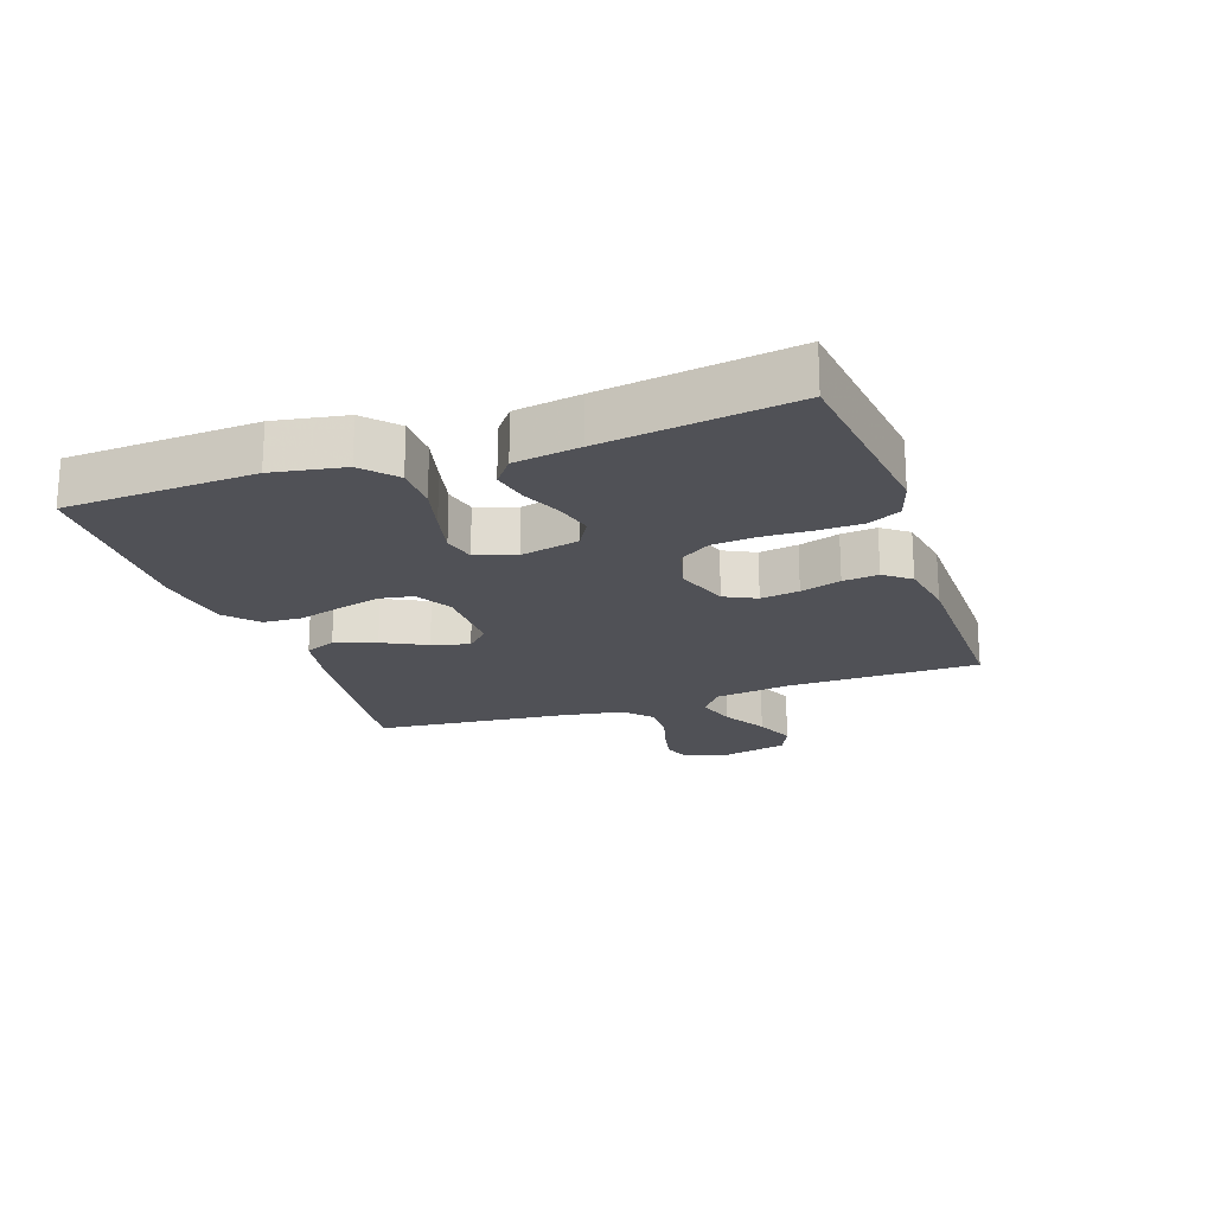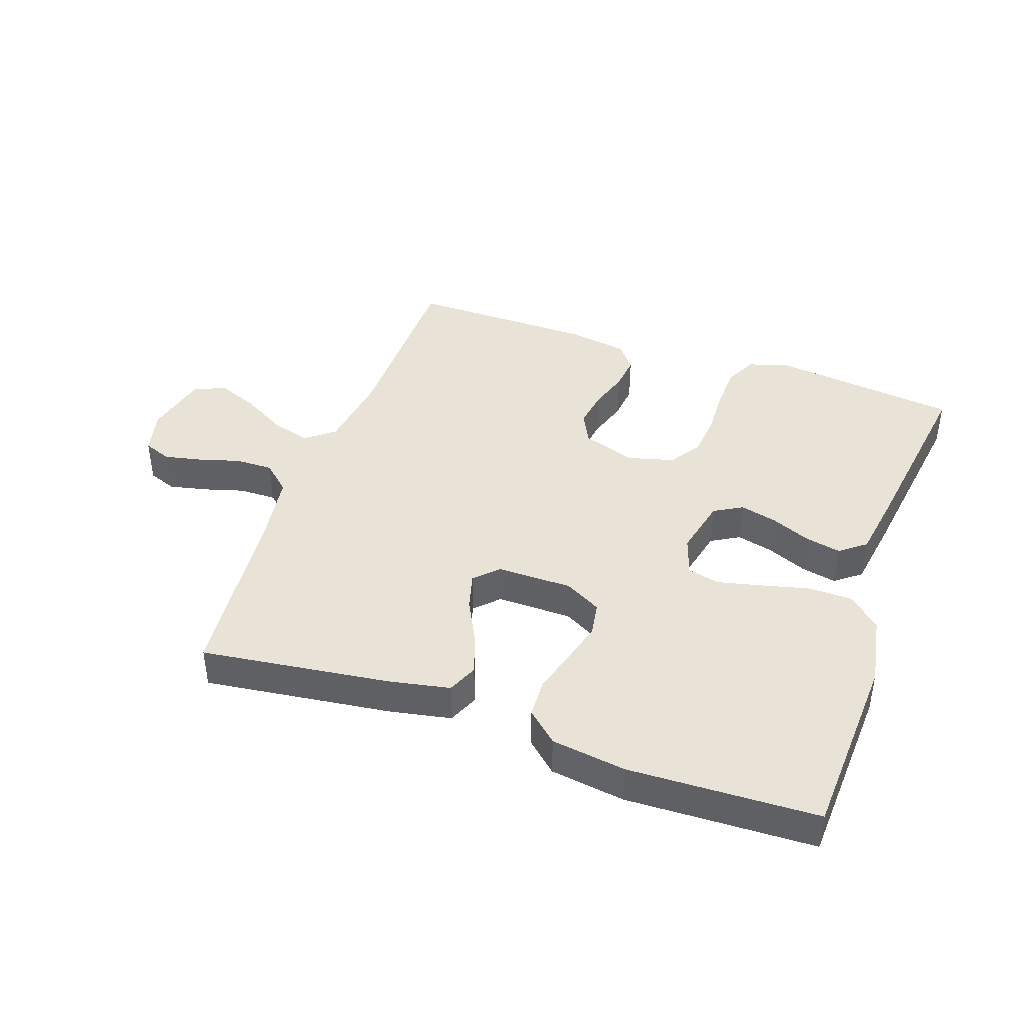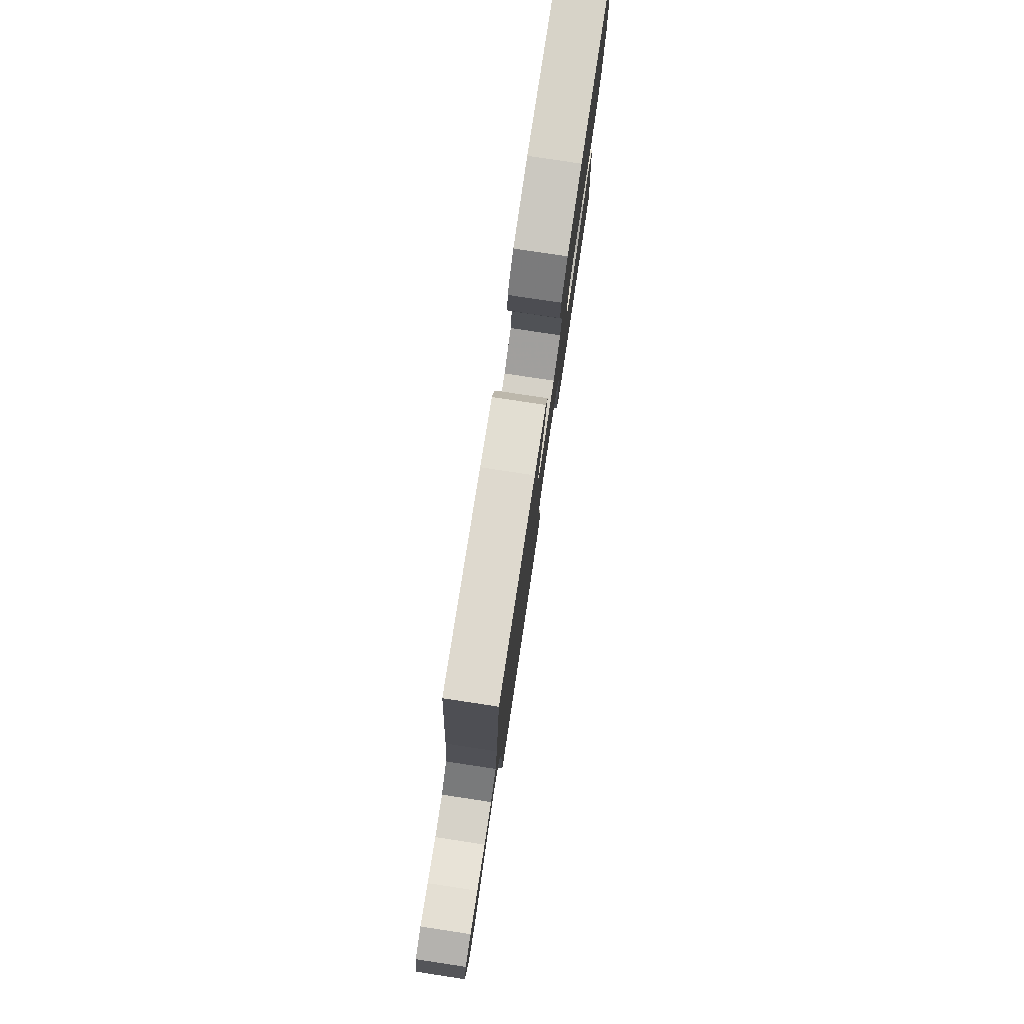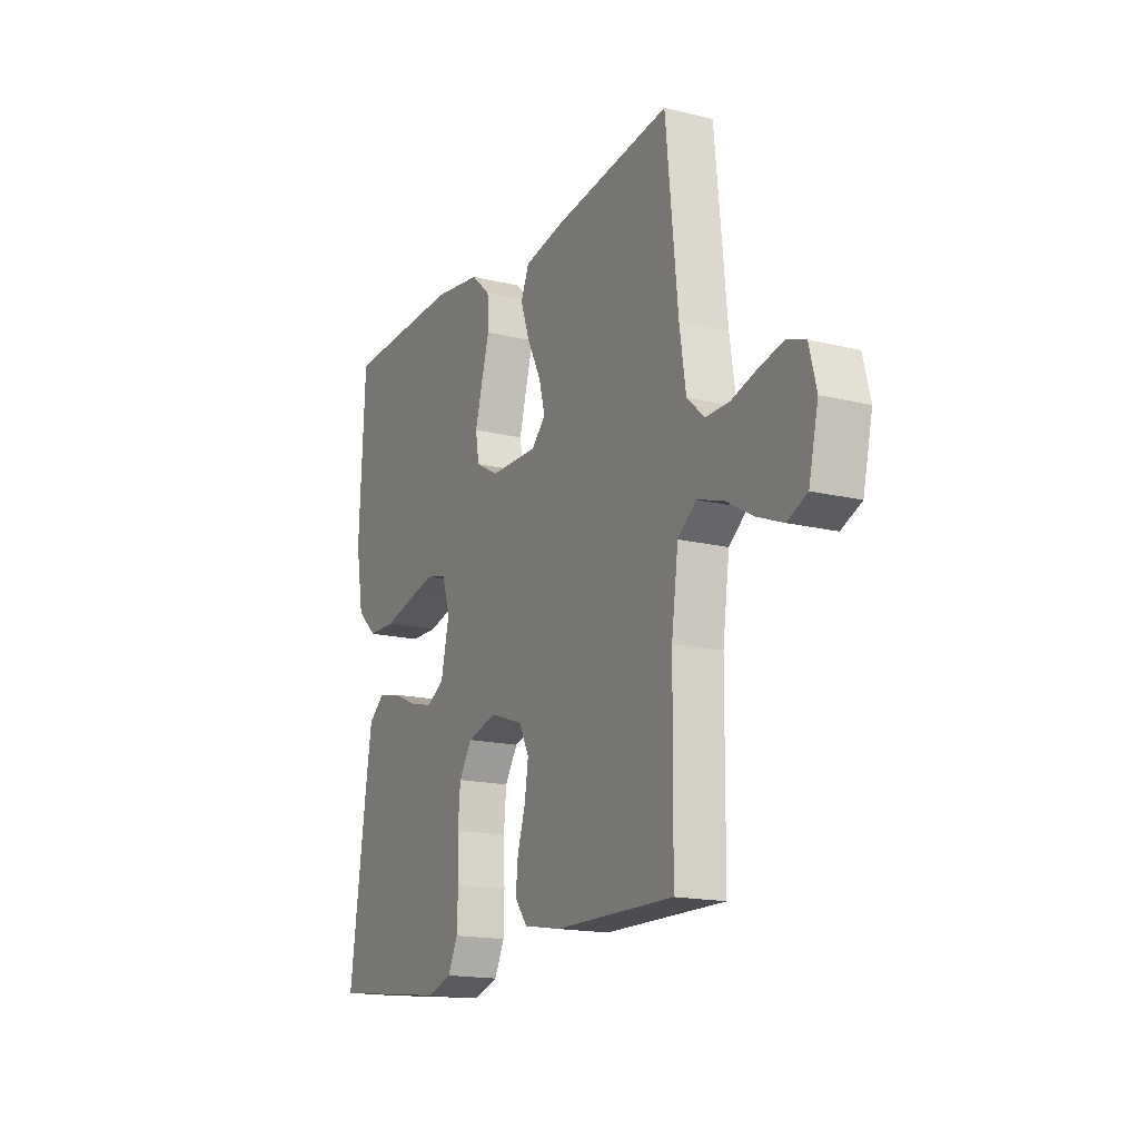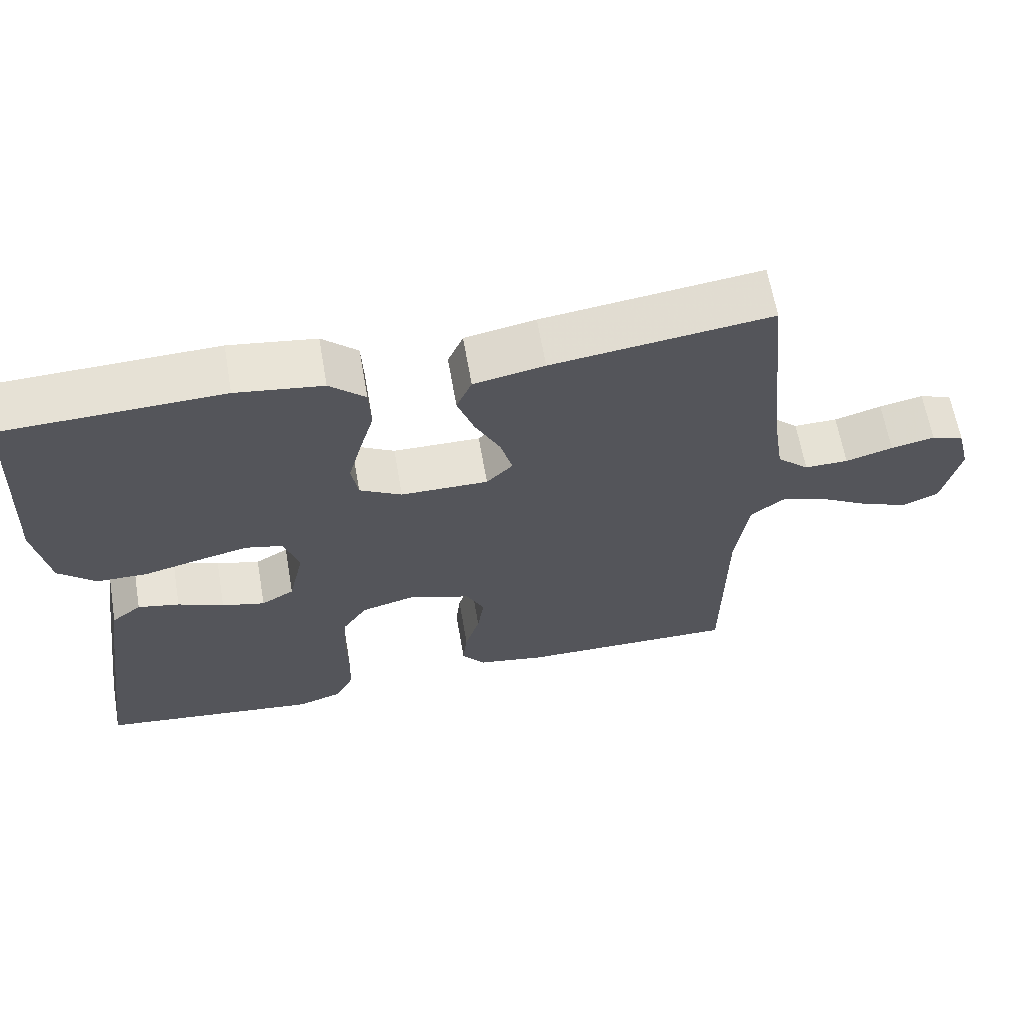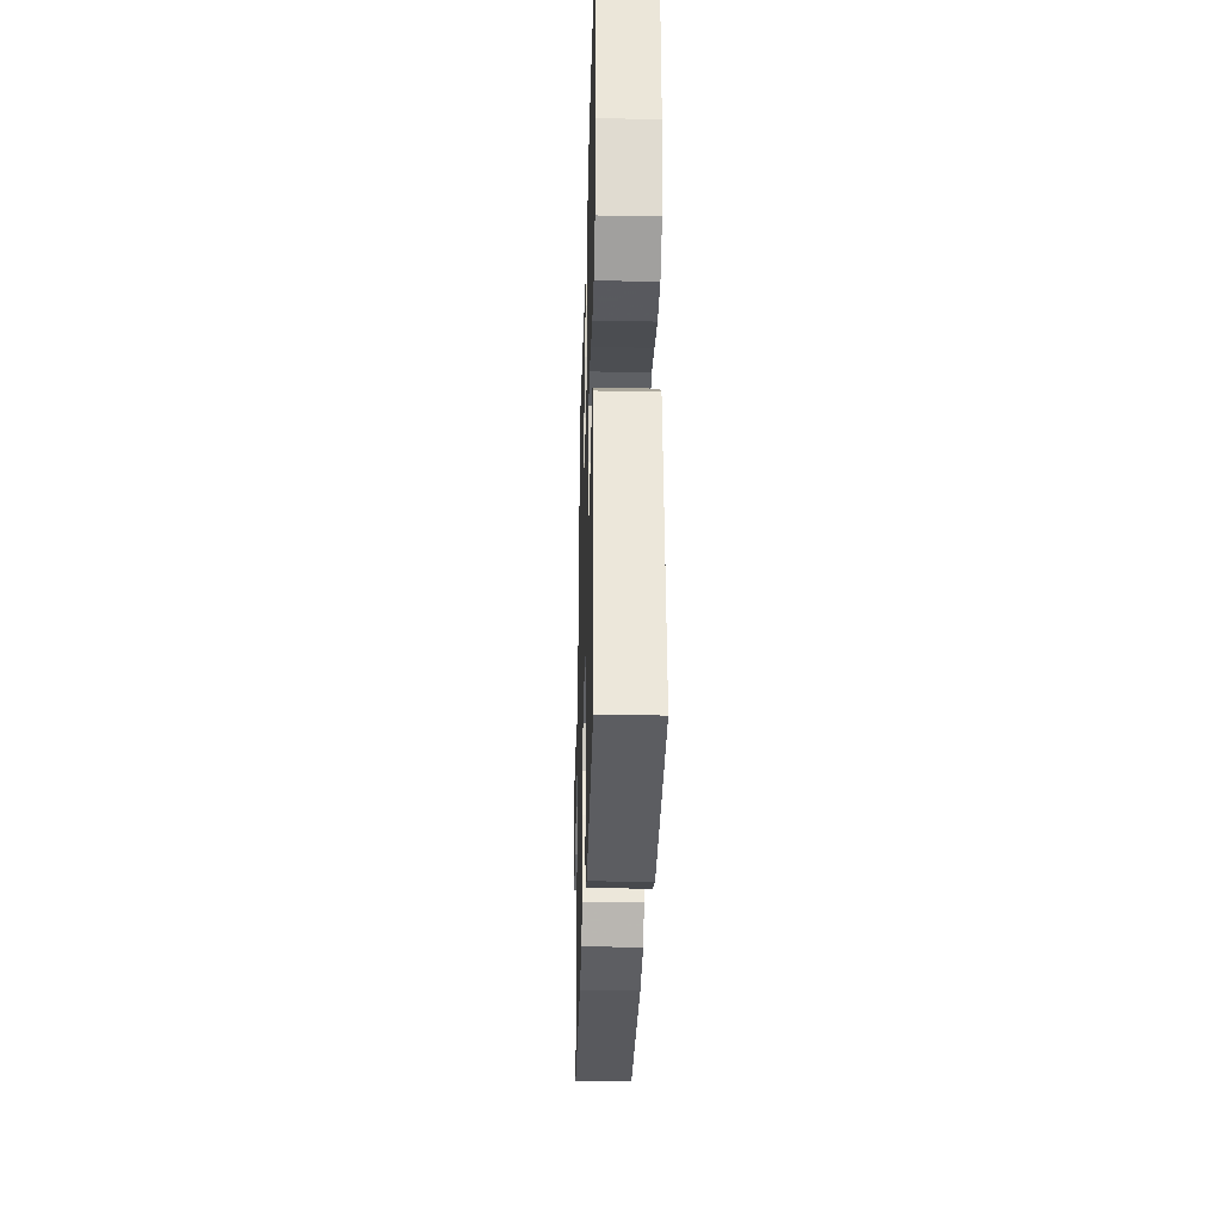
<metadata>
{"format":"obj","ext":"obj","renderer":"f3d","projection":"perspective","resolution":1024,"background":"white","views":[{"elev":-20.3,"azim":109.2,"up":"+Y"},{"elev":41.9,"azim":19.3,"up":"+Y"},{"elev":79.2,"azim":-81.4,"up":"+Z"},{"elev":-16.6,"azim":-116.5,"up":"+Z"},{"elev":63.4,"azim":170.2,"up":"+Z"},{"elev":-29.6,"azim":88.4,"up":"+Z"}]}
</metadata>
<code>
v -0.5 0.07 -0.5
v -0.503 0.07 -0.2
v -0.52 0.07 -0.076
v -0.566 0.07 -0.04
v -0.629 0.07 -0.059
v -0.699 0.07 -0.099
v -0.764 0.07 -0.125
v -0.814 0.07 -0.103
v -0.838 0.07 0
v -0.82 0.07 0.071
v -0.775 0.07 0.088
v -0.715 0.07 0.075
v -0.65 0.07 0.056
v -0.59 0.07 0.055
v -0.546 0.07 0.095
v -0.53 0.07 0.2
v -0.5 0.07 0.5
v -0.2 0.07 0.461
v -0.103 0.07 0.442
v -0.082 0.07 0.393
v -0.105 0.07 0.328
v -0.14 0.07 0.259
v -0.156 0.07 0.2
v -0.12 0.07 0.164
v 0 0.07 0.165
v 0.058 0.07 0.197
v 0.067 0.07 0.251
v 0.049 0.07 0.318
v 0.029 0.07 0.387
v 0.032 0.07 0.449
v 0.081 0.07 0.493
v 0.2 0.07 0.51
v 0.5 0.07 0.5
v 0.515 0.07 0.2
v 0.495 0.07 0.087
v 0.444 0.07 0.041
v 0.374 0.07 0.04
v 0.298 0.07 0.059
v 0.228 0.07 0.075
v 0.177 0.07 0.063
v 0.156 0.07 0
v 0.177 0.07 -0.093
v 0.222 0.07 -0.119
v 0.281 0.07 -0.104
v 0.344 0.07 -0.077
v 0.401 0.07 -0.065
v 0.442 0.07 -0.097
v 0.458 0.07 -0.2
v 0.5 0.07 -0.5
v 0.2 0.07 -0.536
v 0.137 0.07 -0.516
v 0.112 0.07 -0.465
v 0.11 0.07 -0.396
v 0.113 0.07 -0.32
v 0.107 0.07 -0.25
v 0.074 0.07 -0.2
v 0 0.07 -0.18
v -0.085 0.07 -0.209
v -0.11 0.07 -0.259
v -0.101 0.07 -0.32
v -0.081 0.07 -0.384
v -0.075 0.07 -0.44
v -0.107 0.07 -0.481
v -0.2 0.07 -0.497
v -0.5 0 -0.5
v -0.503 0 -0.2
v -0.52 0 -0.076
v -0.566 0 -0.04
v -0.629 0 -0.059
v -0.699 0 -0.099
v -0.764 0 -0.125
v -0.814 0 -0.103
v -0.838 0 0
v -0.82 0 0.071
v -0.775 0 0.088
v -0.715 0 0.075
v -0.65 0 0.056
v -0.59 0 0.055
v -0.546 0 0.095
v -0.53 0 0.2
v -0.5 0 0.5
v -0.2 0 0.461
v -0.103 0 0.442
v -0.082 0 0.393
v -0.105 0 0.328
v -0.14 0 0.259
v -0.156 0 0.2
v -0.12 0 0.164
v 0 0 0.165
v 0.058 0 0.197
v 0.067 0 0.251
v 0.049 0 0.318
v 0.029 0 0.387
v 0.032 0 0.449
v 0.081 0 0.493
v 0.2 0 0.51
v 0.5 0 0.5
v 0.515 0 0.2
v 0.495 0 0.087
v 0.444 0 0.041
v 0.374 0 0.04
v 0.298 0 0.059
v 0.228 0 0.075
v 0.177 0 0.063
v 0.156 0 0
v 0.177 0 -0.093
v 0.222 0 -0.119
v 0.281 0 -0.104
v 0.344 0 -0.077
v 0.401 0 -0.065
v 0.442 0 -0.097
v 0.458 0 -0.2
v 0.5 0 -0.5
v 0.2 0 -0.536
v 0.137 0 -0.516
v 0.112 0 -0.465
v 0.11 0 -0.396
v 0.113 0 -0.32
v 0.107 0 -0.25
v 0.074 0 -0.2
v 0 0 -0.18
v -0.085 0 -0.209
v -0.11 0 -0.259
v -0.101 0 -0.32
v -0.081 0 -0.384
v -0.075 0 -0.44
v -0.107 0 -0.481
v -0.2 0 -0.497
f 64 1 2
f 63 64 2
f 62 63 2
f 61 62 2
f 60 61 2
f 59 60 2 3
f 58 59 3 4
f 57 58 4
f 52 53 54
f 51 52 54
f 50 51 54
f 49 50 54
f 48 49 54
f 47 48 54
f 46 47 54
f 45 46 54
f 44 45 54
f 43 44 54 55
f 42 43 55 56
f 36 37 38
f 35 36 38
f 34 35 38
f 33 34 38
f 32 33 38
f 31 32 38
f 30 31 38
f 29 30 38
f 28 29 38
f 27 28 38 39
f 26 27 39 40
f 20 21 22
f 19 20 22
f 18 19 22
f 17 18 22
f 16 17 22
f 15 16 22 23
f 14 15 23 24
f 11 12 13
f 10 11 13
f 9 10 13
f 8 9 13
f 7 8 13
f 6 7 13
f 5 6 13
f 4 5 13 14
f 14 24 25
f 4 14 25
f 57 4 25
f 57 25 26
f 56 57 26
f 42 56 26
f 41 42 26
f 26 40 41
f 66 65 128
f 66 128 127
f 66 127 126
f 66 126 125
f 66 125 124
f 67 66 124 123
f 68 67 123 122
f 68 122 121
f 118 117 116
f 118 116 115
f 118 115 114
f 118 114 113
f 118 113 112
f 118 112 111
f 118 111 110
f 118 110 109
f 118 109 108
f 119 118 108 107
f 120 119 107 106
f 102 101 100
f 102 100 99
f 102 99 98
f 102 98 97
f 102 97 96
f 102 96 95
f 102 95 94
f 102 94 93
f 102 93 92
f 103 102 92 91
f 104 103 91 90
f 86 85 84
f 86 84 83
f 86 83 82
f 86 82 81
f 86 81 80
f 87 86 80 79
f 88 87 79 78
f 77 76 75
f 77 75 74
f 77 74 73
f 77 73 72
f 77 72 71
f 77 71 70
f 77 70 69
f 78 77 69 68
f 89 88 78
f 89 78 68
f 89 68 121
f 90 89 121
f 90 121 120
f 90 120 106
f 90 106 105
f 105 104 90
f 1 65 66 2
f 2 66 67 3
f 3 67 68 4
f 4 68 69 5
f 5 69 70 6
f 6 70 71 7
f 7 71 72 8
f 8 72 73 9
f 9 73 74 10
f 10 74 75 11
f 11 75 76 12
f 12 76 77 13
f 13 77 78 14
f 14 78 79 15
f 15 79 80 16
f 16 80 81 17
f 17 81 82 18
f 18 82 83 19
f 19 83 84 20
f 20 84 85 21
f 21 85 86 22
f 22 86 87 23
f 23 87 88 24
f 24 88 89 25
f 25 89 90 26
f 26 90 91 27
f 27 91 92 28
f 28 92 93 29
f 29 93 94 30
f 30 94 95 31
f 31 95 96 32
f 32 96 97 33
f 33 97 98 34
f 34 98 99 35
f 35 99 100 36
f 36 100 101 37
f 37 101 102 38
f 38 102 103 39
f 39 103 104 40
f 40 104 105 41
f 41 105 106 42
f 42 106 107 43
f 43 107 108 44
f 44 108 109 45
f 45 109 110 46
f 46 110 111 47
f 47 111 112 48
f 48 112 113 49
f 49 113 114 50
f 50 114 115 51
f 51 115 116 52
f 52 116 117 53
f 53 117 118 54
f 54 118 119 55
f 55 119 120 56
f 56 120 121 57
f 57 121 122 58
f 58 122 123 59
f 59 123 124 60
f 60 124 125 61
f 61 125 126 62
f 62 126 127 63
f 63 127 128 64
f 64 128 65 1

</code>
